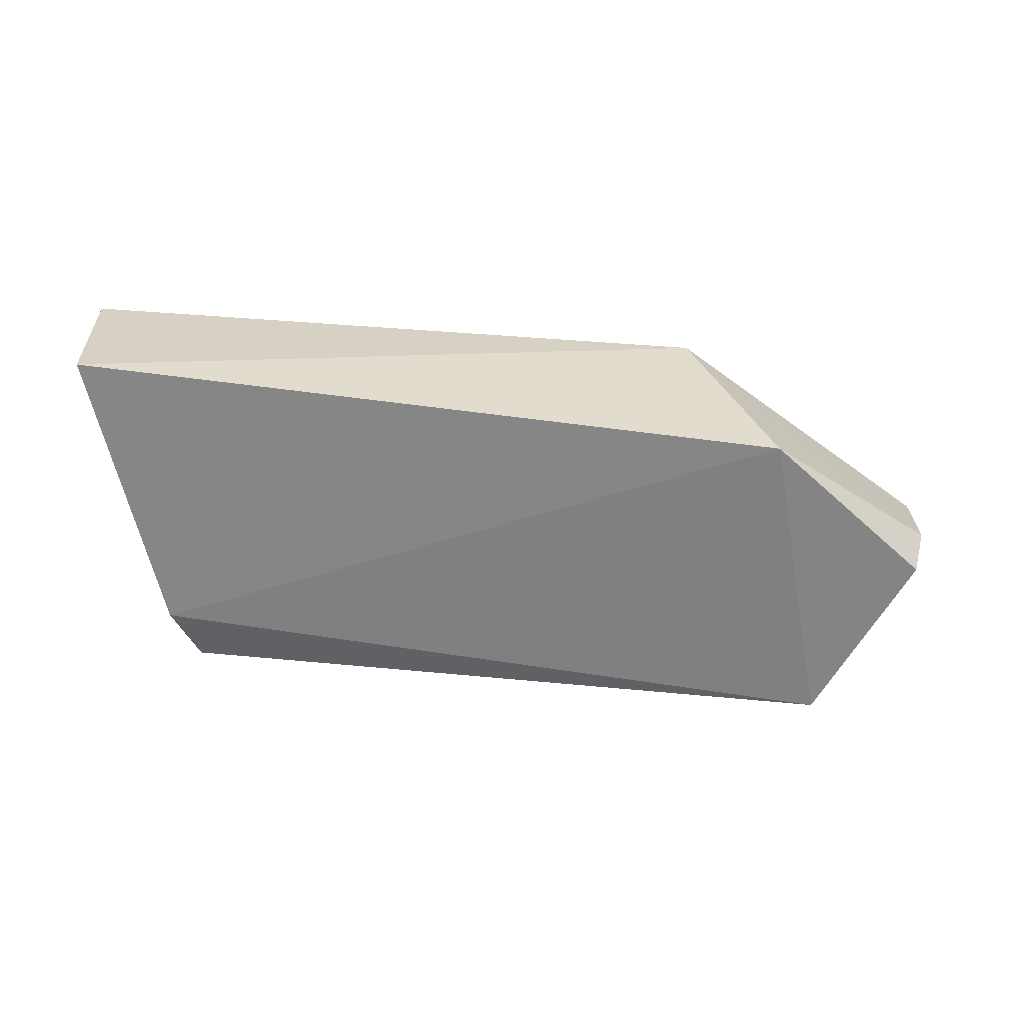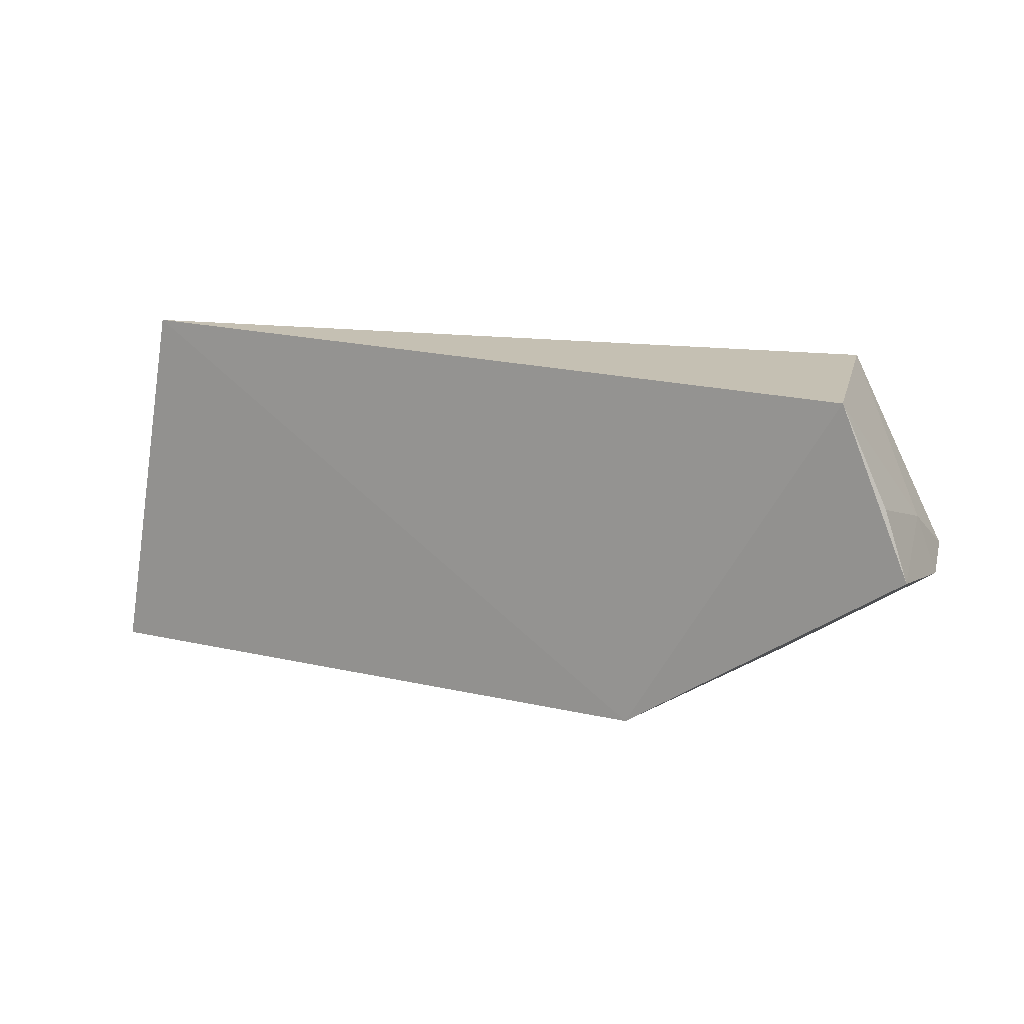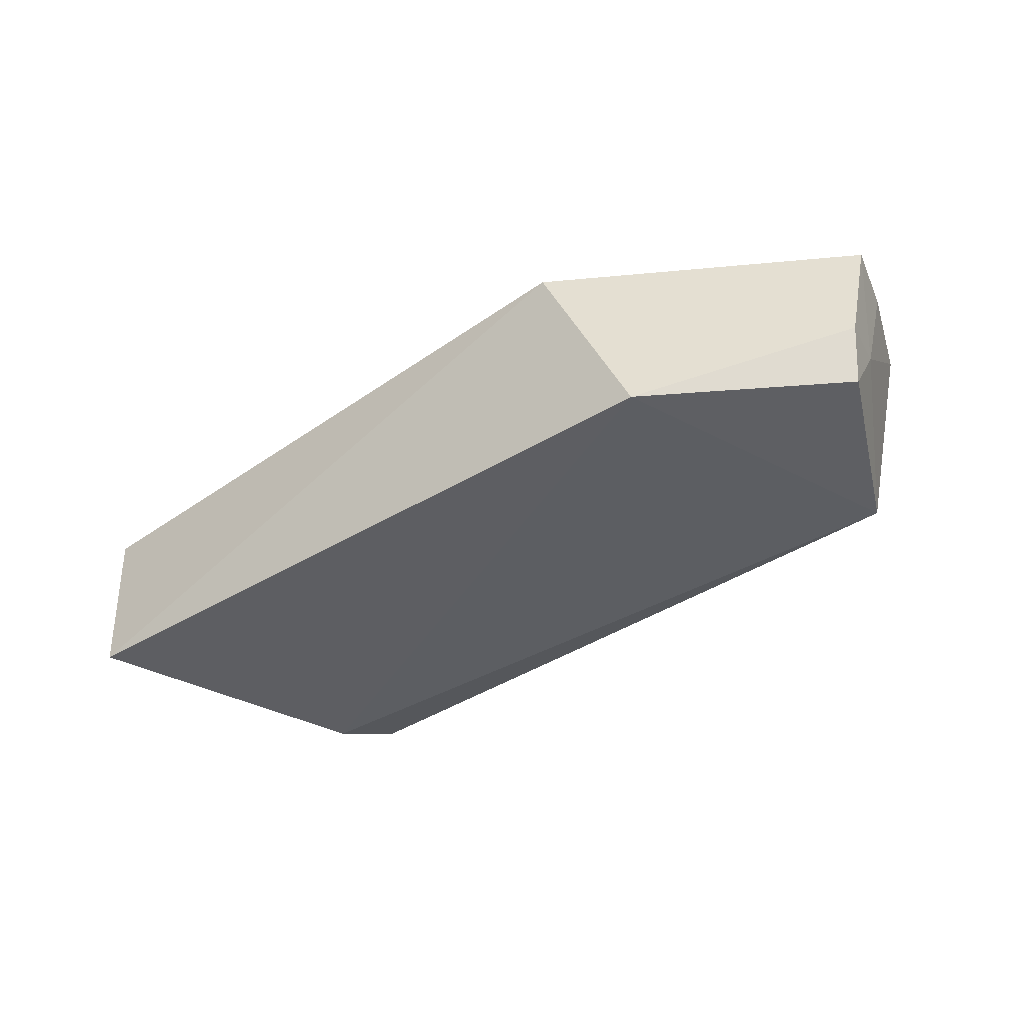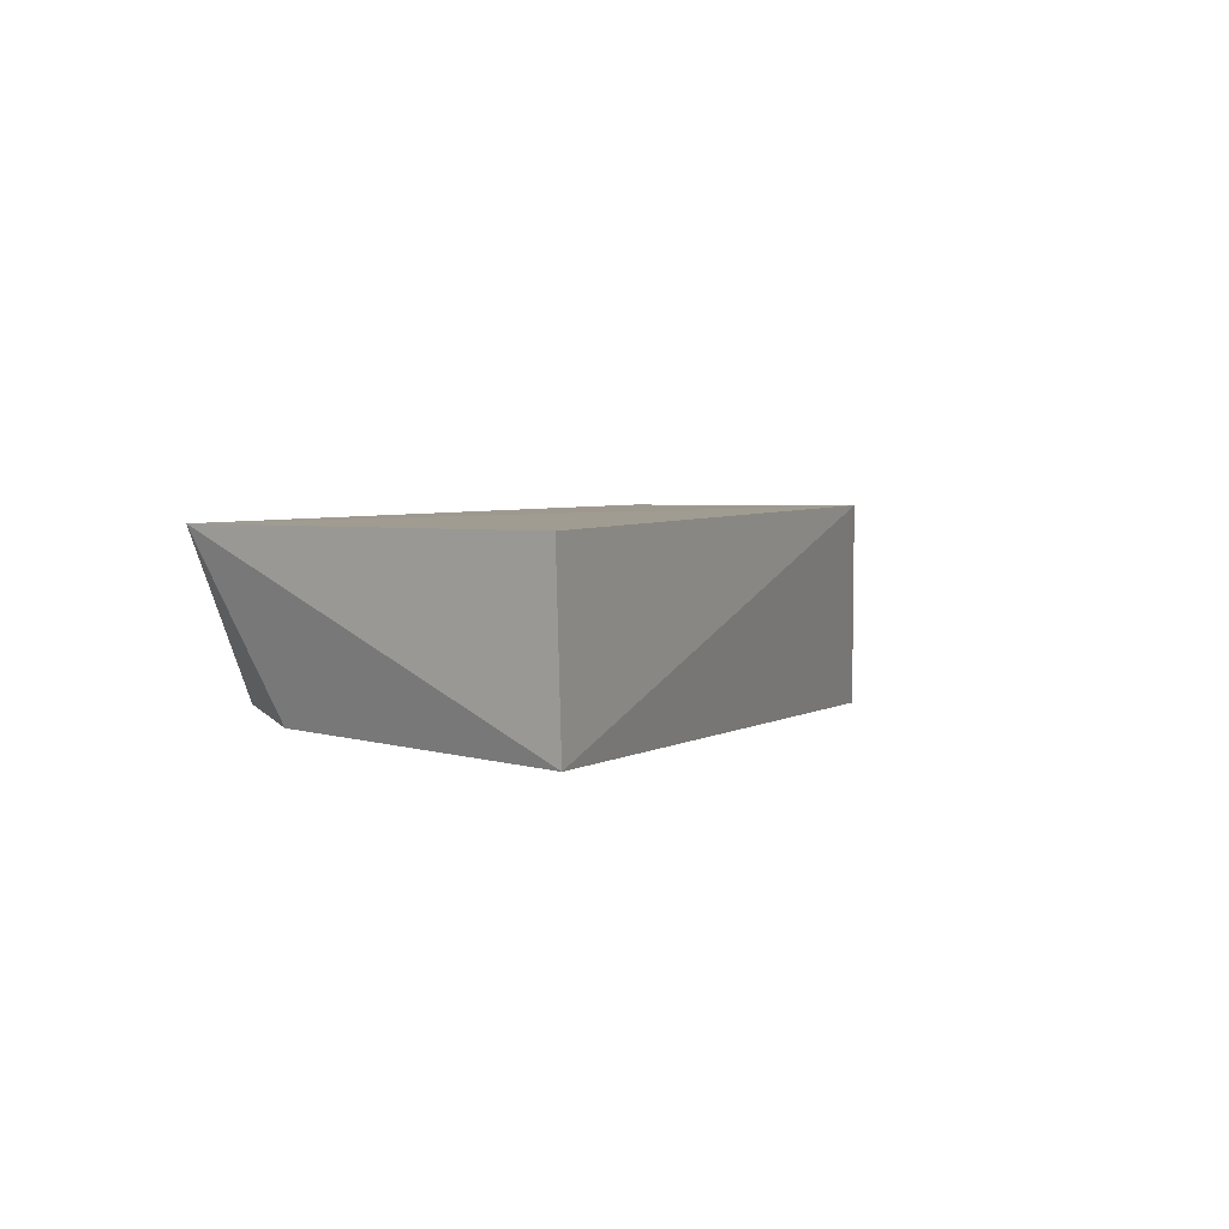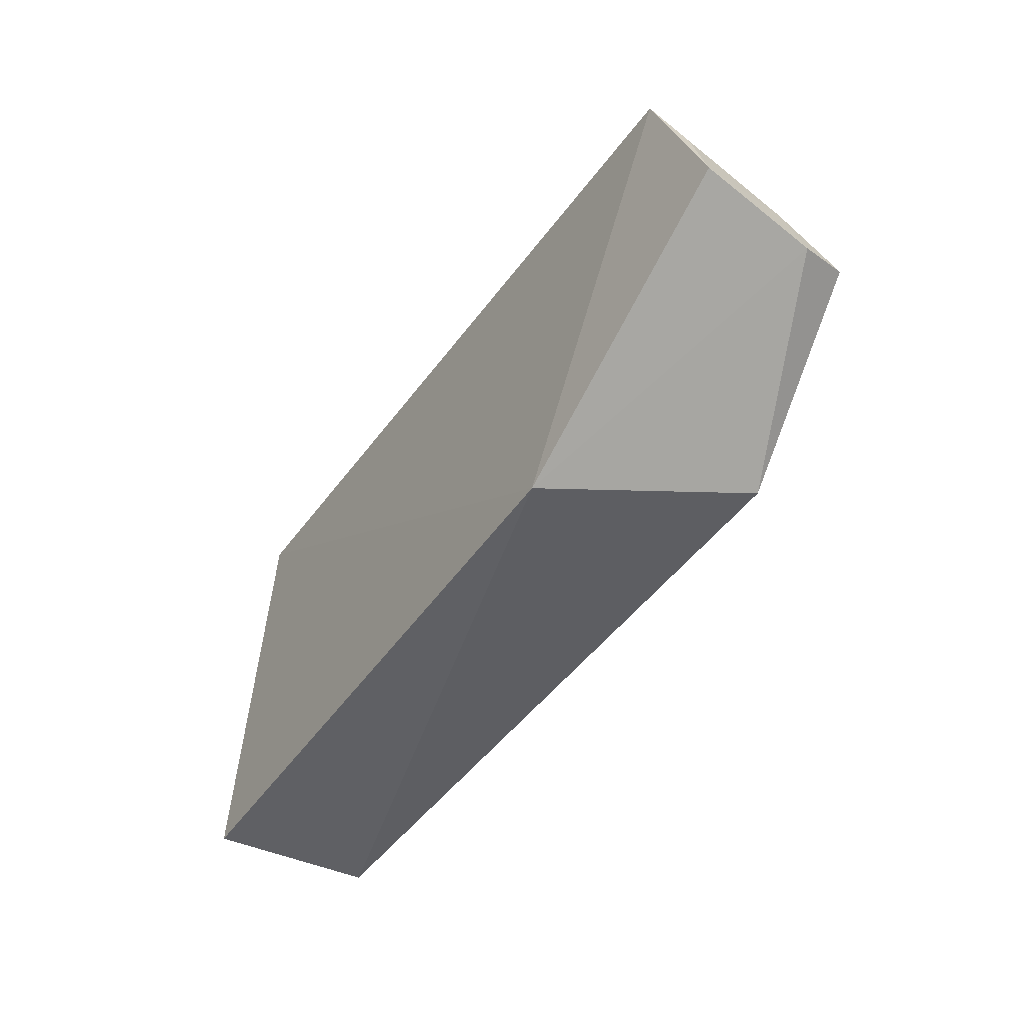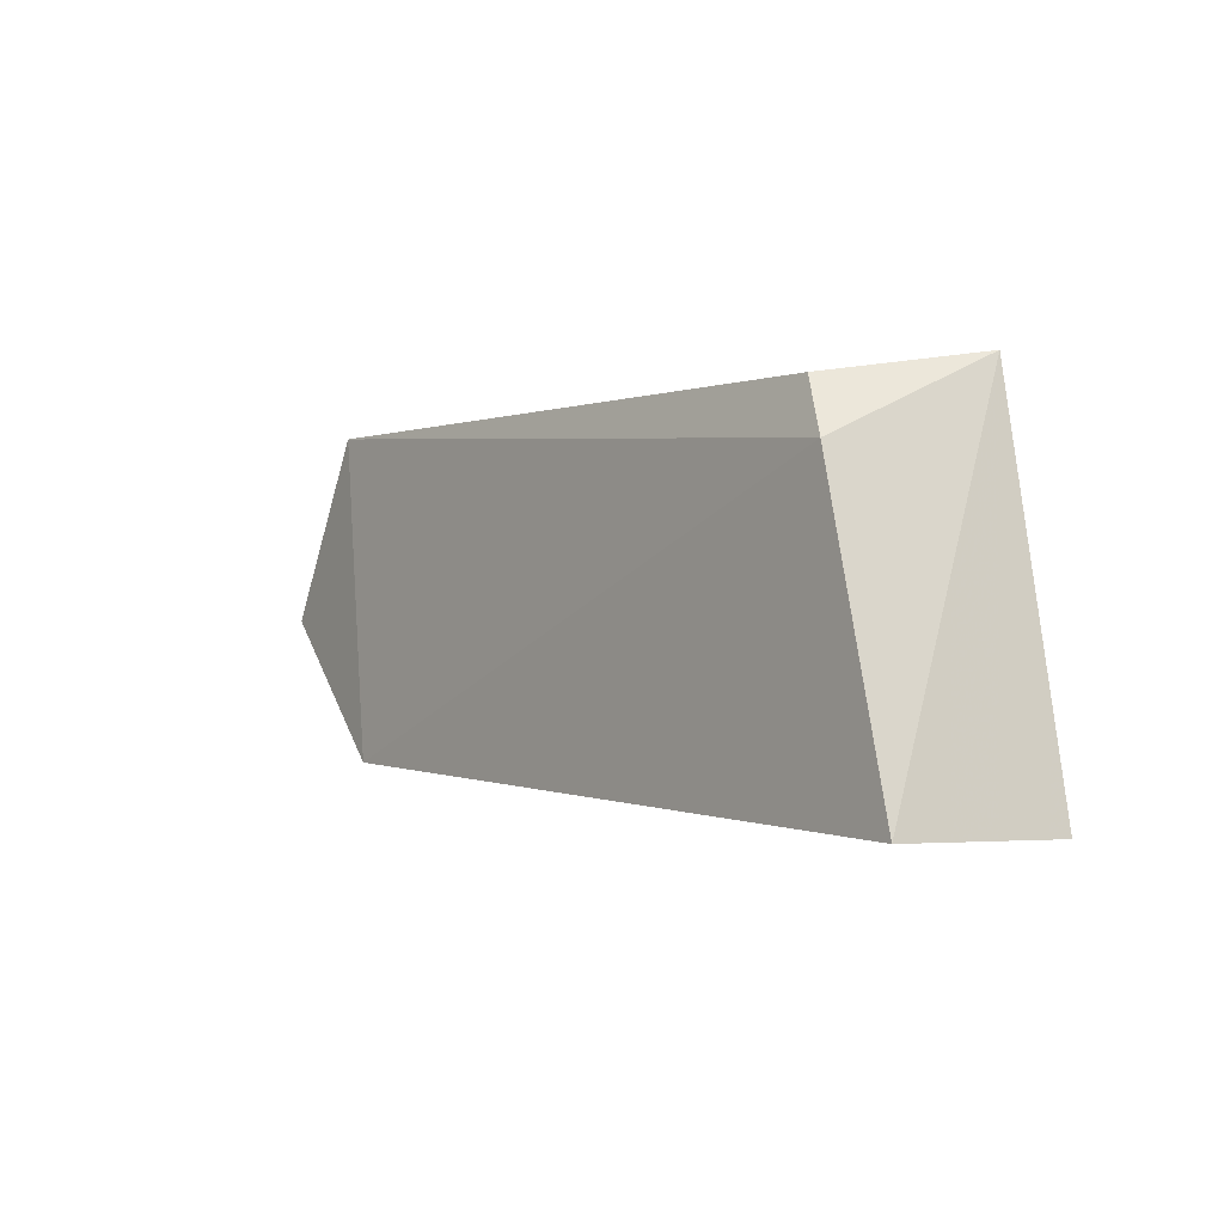
<metadata>
{"format":"obj","ext":"obj","renderer":"f3d","projection":"perspective","resolution":1024,"background":"white","views":[{"elev":-64.0,"azim":177.4,"up":"+Y"},{"elev":14.8,"azim":-149.5,"up":"+Z"},{"elev":-41.5,"azim":-138.5,"up":"+Y"},{"elev":3.4,"azim":116.7,"up":"+Y"},{"elev":-42.4,"azim":-122.9,"up":"+Z"},{"elev":-3.5,"azim":54.9,"up":"+Z"}]}
</metadata>
<code>
v 0.03594 0.002618 0.08656
v 0.04037 -0.00985 0.05925
v 0.04107 0.002516 0.05923
v -0.006732 0.003479 0.06082
v -0.01815 -0.009723 0.08666
v 0.03211 -0.008294 0.08476
v -0.02208 0.003336 0.08579
v -0.01273 -0.01126 0.06311
v 0.03434 -0.009307 0.0808
v -0.02681 0.002734 0.07411
v -0.02599 -0.006007 0.0725
v -0.02493 -0.009915 0.07364
v -0.02475 -0.005154 0.07664
v -0.02515 0.002764 0.07893
f 1 2 3
f 1 3 4
f 3 2 4
f 6 1 5
f 7 5 1
f 7 1 4
f 8 4 2
f 9 2 1
f 9 1 6
f 9 8 2
f 9 6 5
f 9 5 8
f 10 7 4
f 11 10 4
f 11 4 8
f 12 11 8
f 12 8 5
f 13 12 5
f 13 5 7
f 13 10 11
f 13 11 12
f 14 13 7
f 14 7 10
f 14 10 13

</code>
